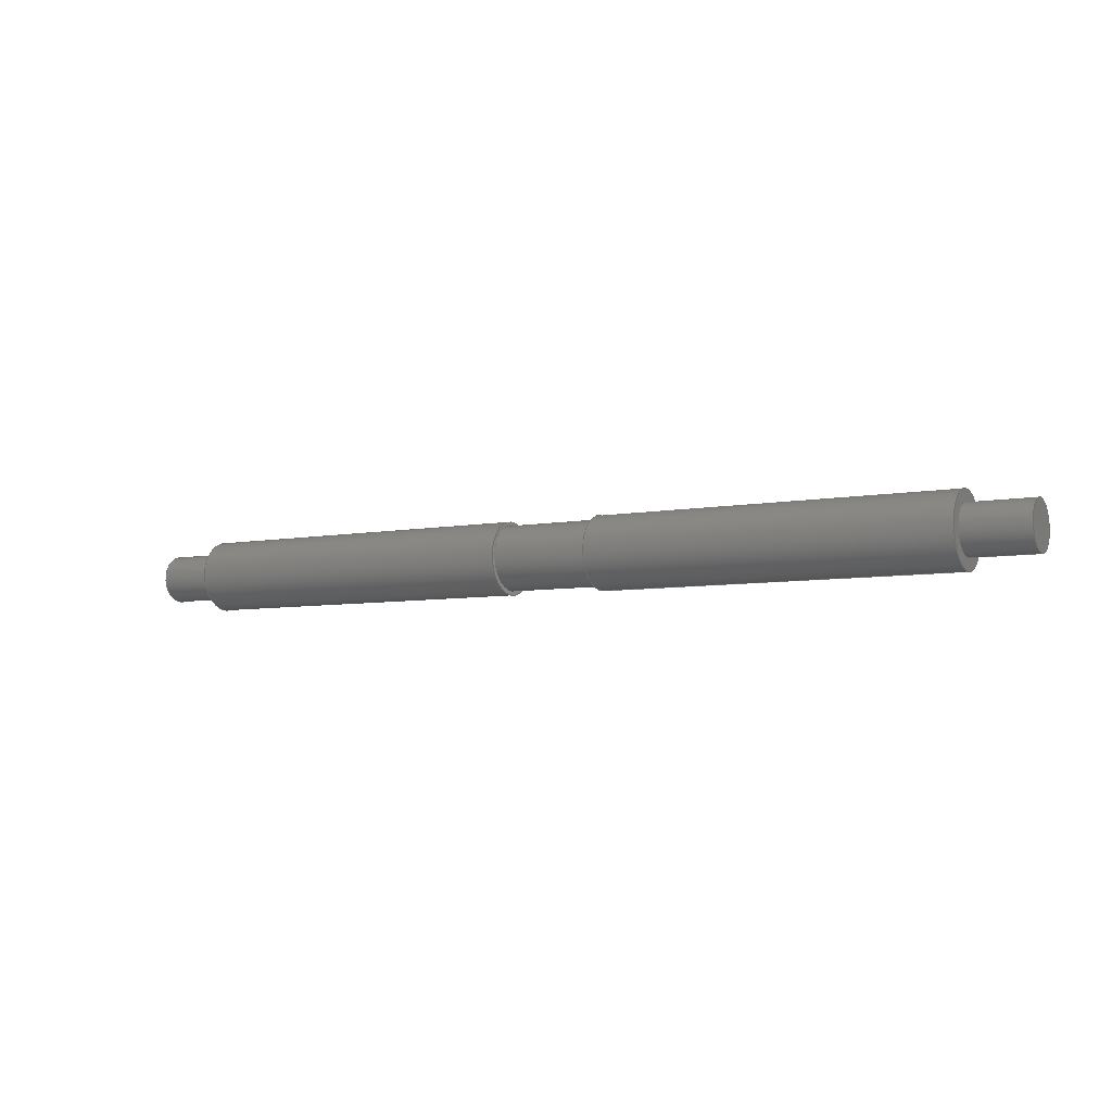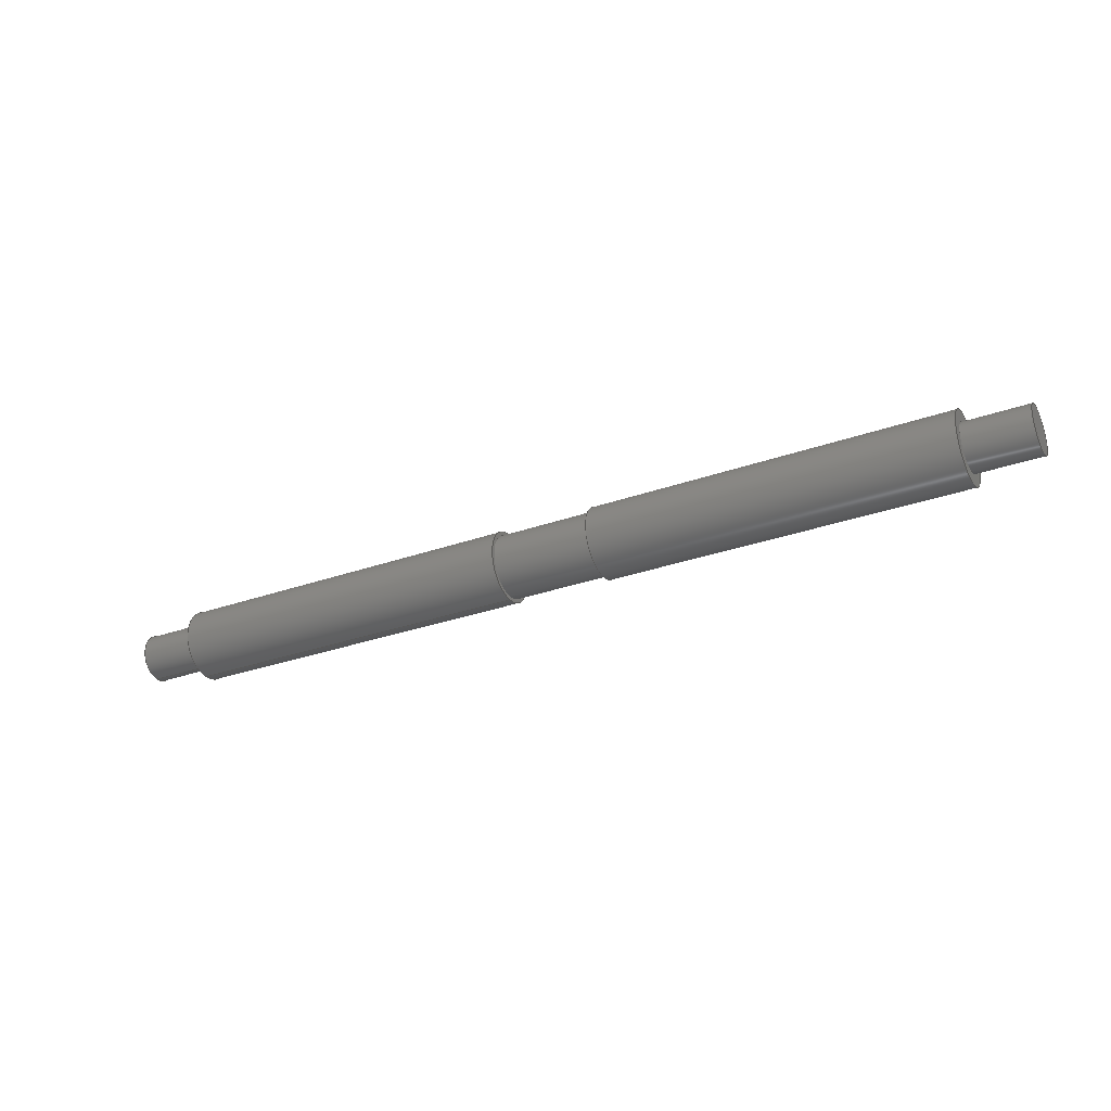
<metadata>
{"format":"step","ext":"step","renderer":"f3d","projection":"perspective","resolution":1024,"background":"white","views":[{"elev":-6.3,"azim":-149.9,"up":"+Z"},{"elev":-30.9,"azim":26.9,"up":"+Z"}]}
</metadata>
<code>
ISO-10303-21;
DATA;
#1=MECHANICAL_DESIGN_GEOMETRIC_PRESENTATION_REPRESENTATION('',(#8,#9,
#10),#365);
#2=SHAPE_REPRESENTATION_RELATIONSHIP('SRR','None',#372,#3);
#3=ADVANCED_BREP_SHAPE_REPRESENTATION('',(#11,#12,#13),#364);
#4=FACE_BOUND('',#59,.T.);
#5=FACE_BOUND('',#63,.T.);
#6=FACE_BOUND('',#68,.T.);
#7=FACE_BOUND('',#72,.T.);
#8=STYLED_ITEM('',(#381),#11);
#9=STYLED_ITEM('',(#382),#12);
#10=STYLED_ITEM('',(#382),#13);
#11=MANIFOLD_SOLID_BREP('Body1',#191);
#12=MANIFOLD_SOLID_BREP('Body2',#192);
#13=MANIFOLD_SOLID_BREP('Body3',#193);
#14=LINE('',#316,#21);
#15=LINE('',#322,#22);
#16=LINE('',#333,#23);
#17=LINE('',#337,#24);
#18=LINE('',#344,#25);
#19=LINE('',#355,#26);
#20=LINE('',#359,#27);
#21=VECTOR('',#248,0.4);
#22=VECTOR('',#255,0.3);
#23=VECTOR('',#270,0.4);
#24=VECTOR('',#275,0.45);
#25=VECTOR('',#284,0.3);
#26=VECTOR('',#299,0.4);
#27=VECTOR('',#304,0.45);
#28=CYLINDRICAL_SURFACE('',#209,0.4);
#29=CYLINDRICAL_SURFACE('',#212,0.3);
#30=CYLINDRICAL_SURFACE('',#220,0.4);
#31=CYLINDRICAL_SURFACE('',#222,0.45);
#32=CYLINDRICAL_SURFACE('',#225,0.3);
#33=CYLINDRICAL_SURFACE('',#233,0.4);
#34=CYLINDRICAL_SURFACE('',#235,0.45);
#35=FACE_OUTER_BOUND('',#52,.T.);
#36=FACE_OUTER_BOUND('',#53,.T.);
#37=FACE_OUTER_BOUND('',#54,.T.);
#38=FACE_OUTER_BOUND('',#55,.T.);
#39=FACE_OUTER_BOUND('',#56,.T.);
#40=FACE_OUTER_BOUND('',#57,.T.);
#41=FACE_OUTER_BOUND('',#58,.T.);
#42=FACE_OUTER_BOUND('',#60,.T.);
#43=FACE_OUTER_BOUND('',#61,.T.);
#44=FACE_OUTER_BOUND('',#62,.T.);
#45=FACE_OUTER_BOUND('',#64,.T.);
#46=FACE_OUTER_BOUND('',#65,.T.);
#47=FACE_OUTER_BOUND('',#66,.T.);
#48=FACE_OUTER_BOUND('',#67,.T.);
#49=FACE_OUTER_BOUND('',#69,.T.);
#50=FACE_OUTER_BOUND('',#70,.T.);
#51=FACE_OUTER_BOUND('',#71,.T.);
#52=EDGE_LOOP('',(#122));
#53=EDGE_LOOP('',(#123,#124,#125,#126));
#54=EDGE_LOOP('',(#127));
#55=EDGE_LOOP('',(#128,#129,#130,#131));
#56=EDGE_LOOP('',(#132));
#57=EDGE_LOOP('',(#133));
#58=EDGE_LOOP('',(#134));
#59=EDGE_LOOP('',(#135));
#60=EDGE_LOOP('',(#136,#137,#138,#139));
#61=EDGE_LOOP('',(#140,#141,#142,#143));
#62=EDGE_LOOP('',(#144));
#63=EDGE_LOOP('',(#145));
#64=EDGE_LOOP('',(#146,#147,#148,#149));
#65=EDGE_LOOP('',(#150));
#66=EDGE_LOOP('',(#151));
#67=EDGE_LOOP('',(#152));
#68=EDGE_LOOP('',(#153));
#69=EDGE_LOOP('',(#154,#155,#156,#157));
#70=EDGE_LOOP('',(#158,#159,#160,#161));
#71=EDGE_LOOP('',(#162));
#72=EDGE_LOOP('',(#163));
#73=CIRCLE('',#208,0.4);
#74=CIRCLE('',#210,0.4);
#75=CIRCLE('',#213,0.3);
#76=CIRCLE('',#214,0.3);
#77=CIRCLE('',#217,0.4);
#78=CIRCLE('',#219,0.45);
#79=CIRCLE('',#221,0.4);
#80=CIRCLE('',#223,0.45);
#81=CIRCLE('',#226,0.3);
#82=CIRCLE('',#227,0.3);
#83=CIRCLE('',#230,0.4);
#84=CIRCLE('',#232,0.45);
#85=CIRCLE('',#234,0.4);
#86=CIRCLE('',#236,0.45);
#87=VERTEX_POINT('',#311);
#88=VERTEX_POINT('',#314);
#89=VERTEX_POINT('',#319);
#90=VERTEX_POINT('',#321);
#91=VERTEX_POINT('',#326);
#92=VERTEX_POINT('',#329);
#93=VERTEX_POINT('',#332);
#94=VERTEX_POINT('',#336);
#95=VERTEX_POINT('',#341);
#96=VERTEX_POINT('',#343);
#97=VERTEX_POINT('',#348);
#98=VERTEX_POINT('',#351);
#99=VERTEX_POINT('',#354);
#100=VERTEX_POINT('',#358);
#101=EDGE_CURVE('',#87,#87,#73,.T.);
#102=EDGE_CURVE('',#88,#88,#74,.T.);
#103=EDGE_CURVE('',#88,#87,#14,.T.);
#104=EDGE_CURVE('',#89,#89,#75,.T.);
#105=EDGE_CURVE('',#89,#90,#15,.T.);
#106=EDGE_CURVE('',#90,#90,#76,.T.);
#107=EDGE_CURVE('',#91,#91,#77,.T.);
#108=EDGE_CURVE('',#92,#92,#78,.T.);
#109=EDGE_CURVE('',#91,#93,#16,.T.);
#110=EDGE_CURVE('',#93,#93,#79,.T.);
#111=EDGE_CURVE('',#92,#94,#17,.T.);
#112=EDGE_CURVE('',#94,#94,#80,.T.);
#113=EDGE_CURVE('',#95,#95,#81,.T.);
#114=EDGE_CURVE('',#95,#96,#18,.T.);
#115=EDGE_CURVE('',#96,#96,#82,.T.);
#116=EDGE_CURVE('',#97,#97,#83,.T.);
#117=EDGE_CURVE('',#98,#98,#84,.T.);
#118=EDGE_CURVE('',#97,#99,#19,.T.);
#119=EDGE_CURVE('',#99,#99,#85,.T.);
#120=EDGE_CURVE('',#98,#100,#20,.T.);
#121=EDGE_CURVE('',#100,#100,#86,.T.);
#122=ORIENTED_EDGE('',*,*,#101,.T.);
#123=ORIENTED_EDGE('',*,*,#102,.F.);
#124=ORIENTED_EDGE('',*,*,#103,.T.);
#125=ORIENTED_EDGE('',*,*,#101,.F.);
#126=ORIENTED_EDGE('',*,*,#103,.F.);
#127=ORIENTED_EDGE('',*,*,#102,.T.);
#128=ORIENTED_EDGE('',*,*,#104,.F.);
#129=ORIENTED_EDGE('',*,*,#105,.T.);
#130=ORIENTED_EDGE('',*,*,#106,.F.);
#131=ORIENTED_EDGE('',*,*,#105,.F.);
#132=ORIENTED_EDGE('',*,*,#104,.T.);
#133=ORIENTED_EDGE('',*,*,#107,.T.);
#134=ORIENTED_EDGE('',*,*,#108,.T.);
#135=ORIENTED_EDGE('',*,*,#106,.T.);
#136=ORIENTED_EDGE('',*,*,#107,.F.);
#137=ORIENTED_EDGE('',*,*,#109,.T.);
#138=ORIENTED_EDGE('',*,*,#110,.T.);
#139=ORIENTED_EDGE('',*,*,#109,.F.);
#140=ORIENTED_EDGE('',*,*,#108,.F.);
#141=ORIENTED_EDGE('',*,*,#111,.T.);
#142=ORIENTED_EDGE('',*,*,#112,.T.);
#143=ORIENTED_EDGE('',*,*,#111,.F.);
#144=ORIENTED_EDGE('',*,*,#112,.F.);
#145=ORIENTED_EDGE('',*,*,#110,.F.);
#146=ORIENTED_EDGE('',*,*,#113,.F.);
#147=ORIENTED_EDGE('',*,*,#114,.T.);
#148=ORIENTED_EDGE('',*,*,#115,.F.);
#149=ORIENTED_EDGE('',*,*,#114,.F.);
#150=ORIENTED_EDGE('',*,*,#113,.T.);
#151=ORIENTED_EDGE('',*,*,#116,.T.);
#152=ORIENTED_EDGE('',*,*,#117,.T.);
#153=ORIENTED_EDGE('',*,*,#115,.T.);
#154=ORIENTED_EDGE('',*,*,#116,.F.);
#155=ORIENTED_EDGE('',*,*,#118,.T.);
#156=ORIENTED_EDGE('',*,*,#119,.T.);
#157=ORIENTED_EDGE('',*,*,#118,.F.);
#158=ORIENTED_EDGE('',*,*,#117,.F.);
#159=ORIENTED_EDGE('',*,*,#120,.T.);
#160=ORIENTED_EDGE('',*,*,#121,.T.);
#161=ORIENTED_EDGE('',*,*,#120,.F.);
#162=ORIENTED_EDGE('',*,*,#121,.F.);
#163=ORIENTED_EDGE('',*,*,#119,.F.);
#164=PLANE('',#207);
#165=PLANE('',#211);
#166=PLANE('',#215);
#167=PLANE('',#216);
#168=PLANE('',#218);
#169=PLANE('',#224);
#170=PLANE('',#228);
#171=PLANE('',#229);
#172=PLANE('',#231);
#173=PLANE('',#237);
#174=ADVANCED_FACE('',(#35),#164,.F.);
#175=ADVANCED_FACE('',(#36),#28,.T.);
#176=ADVANCED_FACE('',(#37),#165,.T.);
#177=ADVANCED_FACE('',(#38),#29,.T.);
#178=ADVANCED_FACE('',(#39),#166,.T.);
#179=ADVANCED_FACE('',(#40),#167,.F.);
#180=ADVANCED_FACE('',(#41,#4),#168,.T.);
#181=ADVANCED_FACE('',(#42),#30,.F.);
#182=ADVANCED_FACE('',(#43),#31,.T.);
#183=ADVANCED_FACE('',(#44,#5),#169,.F.);
#184=ADVANCED_FACE('',(#45),#32,.T.);
#185=ADVANCED_FACE('',(#46),#170,.T.);
#186=ADVANCED_FACE('',(#47),#171,.F.);
#187=ADVANCED_FACE('',(#48,#6),#172,.T.);
#188=ADVANCED_FACE('',(#49),#33,.F.);
#189=ADVANCED_FACE('',(#50),#34,.T.);
#190=ADVANCED_FACE('',(#51,#7),#173,.F.);
#191=CLOSED_SHELL('',(#174,#175,#176));
#192=CLOSED_SHELL('',(#177,#178,#179,#180,#181,#182,#183));
#193=CLOSED_SHELL('',(#184,#185,#186,#187,#188,#189,#190));
#194=DERIVED_UNIT_ELEMENT(#196,1);
#195=DERIVED_UNIT_ELEMENT(#367,3);
#196=(
MASS_UNIT()
NAMED_UNIT(*)
SI_UNIT(.KILO.,.GRAM.)
);
#197=DERIVED_UNIT((#194,#195));
#198=MEASURE_REPRESENTATION_ITEM('density measure',
POSITIVE_RATIO_MEASURE(7850),#197);
#199=PROPERTY_DEFINITION_REPRESENTATION(#204,#201);
#200=PROPERTY_DEFINITION_REPRESENTATION(#205,#202);
#201=REPRESENTATION('material name',(#203),#364);
#202=REPRESENTATION('density',(#198),#364);
#203=DESCRIPTIVE_REPRESENTATION_ITEM('Steel','Steel');
#204=PROPERTY_DEFINITION('material property','material name',#374);
#205=PROPERTY_DEFINITION('material property','density of part',#374);
#206=AXIS2_PLACEMENT_3D('placement',#309,#238,#239);
#207=AXIS2_PLACEMENT_3D('',#310,#240,#241);
#208=AXIS2_PLACEMENT_3D('',#312,#242,#243);
#209=AXIS2_PLACEMENT_3D('',#313,#244,#245);
#210=AXIS2_PLACEMENT_3D('',#315,#246,#247);
#211=AXIS2_PLACEMENT_3D('',#317,#249,#250);
#212=AXIS2_PLACEMENT_3D('',#318,#251,#252);
#213=AXIS2_PLACEMENT_3D('',#320,#253,#254);
#214=AXIS2_PLACEMENT_3D('',#323,#256,#257);
#215=AXIS2_PLACEMENT_3D('',#324,#258,#259);
#216=AXIS2_PLACEMENT_3D('',#325,#260,#261);
#217=AXIS2_PLACEMENT_3D('',#327,#262,#263);
#218=AXIS2_PLACEMENT_3D('',#328,#264,#265);
#219=AXIS2_PLACEMENT_3D('',#330,#266,#267);
#220=AXIS2_PLACEMENT_3D('',#331,#268,#269);
#221=AXIS2_PLACEMENT_3D('',#334,#271,#272);
#222=AXIS2_PLACEMENT_3D('',#335,#273,#274);
#223=AXIS2_PLACEMENT_3D('',#338,#276,#277);
#224=AXIS2_PLACEMENT_3D('',#339,#278,#279);
#225=AXIS2_PLACEMENT_3D('',#340,#280,#281);
#226=AXIS2_PLACEMENT_3D('',#342,#282,#283);
#227=AXIS2_PLACEMENT_3D('',#345,#285,#286);
#228=AXIS2_PLACEMENT_3D('',#346,#287,#288);
#229=AXIS2_PLACEMENT_3D('',#347,#289,#290);
#230=AXIS2_PLACEMENT_3D('',#349,#291,#292);
#231=AXIS2_PLACEMENT_3D('',#350,#293,#294);
#232=AXIS2_PLACEMENT_3D('',#352,#295,#296);
#233=AXIS2_PLACEMENT_3D('',#353,#297,#298);
#234=AXIS2_PLACEMENT_3D('',#356,#300,#301);
#235=AXIS2_PLACEMENT_3D('',#357,#302,#303);
#236=AXIS2_PLACEMENT_3D('',#360,#305,#306);
#237=AXIS2_PLACEMENT_3D('',#361,#307,#308);
#238=DIRECTION('axis',(0,0,1));
#239=DIRECTION('refdir',(1,0,0));
#240=DIRECTION('center_axis',(1,0,0));
#241=DIRECTION('ref_axis',(0,0,-1));
#242=DIRECTION('center_axis',(-1,0,0));
#243=DIRECTION('ref_axis',(0,0,-1));
#244=DIRECTION('center_axis',(1,0,0));
#245=DIRECTION('ref_axis',(0,0,-1));
#246=DIRECTION('center_axis',(1,0,0));
#247=DIRECTION('ref_axis',(0,0,-1));
#248=DIRECTION('',(-1,0,0));
#249=DIRECTION('center_axis',(1,0,0));
#250=DIRECTION('ref_axis',(0,0,-1));
#251=DIRECTION('center_axis',(1,0,0));
#252=DIRECTION('ref_axis',(0,0,-1));
#253=DIRECTION('center_axis',(1,0,0));
#254=DIRECTION('ref_axis',(0,0,-1));
#255=DIRECTION('',(-1,0,0));
#256=DIRECTION('center_axis',(-1,0,0));
#257=DIRECTION('ref_axis',(0,0,-1));
#258=DIRECTION('center_axis',(1,0,0));
#259=DIRECTION('ref_axis',(0,0,-1));
#260=DIRECTION('center_axis',(1,0,0));
#261=DIRECTION('ref_axis',(0,0,-1));
#262=DIRECTION('center_axis',(-1,0,0));
#263=DIRECTION('ref_axis',(0,0,-1));
#264=DIRECTION('center_axis',(1,0,0));
#265=DIRECTION('ref_axis',(0,0,-1));
#266=DIRECTION('center_axis',(1,0,0));
#267=DIRECTION('ref_axis',(0,0,-1));
#268=DIRECTION('center_axis',(1,0,0));
#269=DIRECTION('ref_axis',(0,0,-1));
#270=DIRECTION('',(-1,0,0));
#271=DIRECTION('center_axis',(-1,0,0));
#272=DIRECTION('ref_axis',(0,0,-1));
#273=DIRECTION('center_axis',(1,0,0));
#274=DIRECTION('ref_axis',(0,0,-1));
#275=DIRECTION('',(-1,0,0));
#276=DIRECTION('center_axis',(1,0,0));
#277=DIRECTION('ref_axis',(0,0,-1));
#278=DIRECTION('center_axis',(1,0,0));
#279=DIRECTION('ref_axis',(0,0,-1));
#280=DIRECTION('center_axis',(-1,0,0));
#281=DIRECTION('ref_axis',(0,0,1));
#282=DIRECTION('center_axis',(-1,0,0));
#283=DIRECTION('ref_axis',(0,0,1));
#284=DIRECTION('',(1,0,0));
#285=DIRECTION('center_axis',(1,0,0));
#286=DIRECTION('ref_axis',(0,0,1));
#287=DIRECTION('center_axis',(-1,0,0));
#288=DIRECTION('ref_axis',(0,0,1));
#289=DIRECTION('center_axis',(-1,0,0));
#290=DIRECTION('ref_axis',(0,0,1));
#291=DIRECTION('center_axis',(1,0,0));
#292=DIRECTION('ref_axis',(0,0,1));
#293=DIRECTION('center_axis',(-1,0,0));
#294=DIRECTION('ref_axis',(0,0,1));
#295=DIRECTION('center_axis',(-1,0,0));
#296=DIRECTION('ref_axis',(0,0,1));
#297=DIRECTION('center_axis',(-1,0,0));
#298=DIRECTION('ref_axis',(0,0,1));
#299=DIRECTION('',(1,0,0));
#300=DIRECTION('center_axis',(1,0,0));
#301=DIRECTION('ref_axis',(0,0,1));
#302=DIRECTION('center_axis',(-1,0,0));
#303=DIRECTION('ref_axis',(0,0,1));
#304=DIRECTION('',(1,0,0));
#305=DIRECTION('center_axis',(-1,0,0));
#306=DIRECTION('ref_axis',(0,0,1));
#307=DIRECTION('center_axis',(-1,0,0));
#308=DIRECTION('ref_axis',(0,0,1));
#309=CARTESIAN_POINT('',(0,0,0));
#310=CARTESIAN_POINT('Origin',(-0.625,0,0));
#311=CARTESIAN_POINT('',(-0.625,-4.899e-17,0.4));
#312=CARTESIAN_POINT('Origin',(-0.625,0,0));
#313=CARTESIAN_POINT('Origin',(0,0,0));
#314=CARTESIAN_POINT('',(0.625,-4.899e-17,0.4));
#315=CARTESIAN_POINT('Origin',(0.625,0,0));
#316=CARTESIAN_POINT('',(0,-4.899e-17,0.4));
#317=CARTESIAN_POINT('Origin',(0.625,0,0));
#318=CARTESIAN_POINT('Origin',(5.1,0,0));
#319=CARTESIAN_POINT('',(5.9,-3.674e-17,0.3));
#320=CARTESIAN_POINT('Origin',(5.9,0,0));
#321=CARTESIAN_POINT('',(5.1,-3.674e-17,0.3));
#322=CARTESIAN_POINT('',(5.1,-3.674e-17,0.3));
#323=CARTESIAN_POINT('Origin',(5.1,0,0));
#324=CARTESIAN_POINT('Origin',(5.9,0,0));
#325=CARTESIAN_POINT('Origin',(5,0,0));
#326=CARTESIAN_POINT('',(5,-4.899e-17,0.4));
#327=CARTESIAN_POINT('Origin',(5,0,0));
#328=CARTESIAN_POINT('Origin',(5.1,0,0));
#329=CARTESIAN_POINT('',(5.1,-5.511e-17,0.45));
#330=CARTESIAN_POINT('Origin',(5.1,0,0));
#331=CARTESIAN_POINT('Origin',(0.625,0,0));
#332=CARTESIAN_POINT('',(0.625,-4.899e-17,0.4));
#333=CARTESIAN_POINT('',(0.625,-4.899e-17,0.4));
#334=CARTESIAN_POINT('Origin',(0.625,0,0));
#335=CARTESIAN_POINT('Origin',(0.625,0,0));
#336=CARTESIAN_POINT('',(0.625,-5.511e-17,0.45));
#337=CARTESIAN_POINT('',(0.625,-5.511e-17,0.45));
#338=CARTESIAN_POINT('Origin',(0.625,0,0));
#339=CARTESIAN_POINT('Origin',(0.625,0,0));
#340=CARTESIAN_POINT('Origin',(-5.1,0,0));
#341=CARTESIAN_POINT('',(-5.9,-3.674e-17,-0.3));
#342=CARTESIAN_POINT('Origin',(-5.9,0,0));
#343=CARTESIAN_POINT('',(-5.1,-3.674e-17,-0.3));
#344=CARTESIAN_POINT('',(-5.1,-3.674e-17,-0.3));
#345=CARTESIAN_POINT('Origin',(-5.1,0,0));
#346=CARTESIAN_POINT('Origin',(-5.9,0,0));
#347=CARTESIAN_POINT('Origin',(-5,0,0));
#348=CARTESIAN_POINT('',(-5,-4.899e-17,-0.4));
#349=CARTESIAN_POINT('Origin',(-5,0,0));
#350=CARTESIAN_POINT('Origin',(-5.1,0,0));
#351=CARTESIAN_POINT('',(-5.1,-5.511e-17,-0.45));
#352=CARTESIAN_POINT('Origin',(-5.1,0,0));
#353=CARTESIAN_POINT('Origin',(-0.625,0,0));
#354=CARTESIAN_POINT('',(-0.625,-4.899e-17,-0.4));
#355=CARTESIAN_POINT('',(-0.625,-4.899e-17,-0.4));
#356=CARTESIAN_POINT('Origin',(-0.625,0,0));
#357=CARTESIAN_POINT('Origin',(-0.625,0,0));
#358=CARTESIAN_POINT('',(-0.625,-5.511e-17,-0.45));
#359=CARTESIAN_POINT('',(-0.625,-5.511e-17,-0.45));
#360=CARTESIAN_POINT('Origin',(-0.625,0,0));
#361=CARTESIAN_POINT('Origin',(-0.625,0,0));
#362=UNCERTAINTY_MEASURE_WITH_UNIT(LENGTH_MEASURE(0.001),#366,
'DISTANCE_ACCURACY_VALUE',
'Maximum model space distance between geometric entities at asserted c
onnectivities');
#363=UNCERTAINTY_MEASURE_WITH_UNIT(LENGTH_MEASURE(0.001),#366,
'DISTANCE_ACCURACY_VALUE',
'Maximum model space distance between geometric entities at asserted c
onnectivities');
#364=(
GEOMETRIC_REPRESENTATION_CONTEXT(3)
GLOBAL_UNCERTAINTY_ASSIGNED_CONTEXT((#362))
GLOBAL_UNIT_ASSIGNED_CONTEXT((#366,#368,#369))
REPRESENTATION_CONTEXT('','3D')
);
#365=(
GEOMETRIC_REPRESENTATION_CONTEXT(3)
GLOBAL_UNCERTAINTY_ASSIGNED_CONTEXT((#363))
GLOBAL_UNIT_ASSIGNED_CONTEXT((#366,#368,#369))
REPRESENTATION_CONTEXT('','3D')
);
#366=(
LENGTH_UNIT()
NAMED_UNIT(*)
SI_UNIT(.CENTI.,.METRE.)
);
#367=(
LENGTH_UNIT()
NAMED_UNIT(*)
SI_UNIT($,.METRE.)
);
#368=(
NAMED_UNIT(*)
PLANE_ANGLE_UNIT()
SI_UNIT($,.RADIAN.)
);
#369=(
NAMED_UNIT(*)
SI_UNIT($,.STERADIAN.)
SOLID_ANGLE_UNIT()
);
#370=SHAPE_DEFINITION_REPRESENTATION(#371,#372);
#371=PRODUCT_DEFINITION_SHAPE('',$,#374);
#372=SHAPE_REPRESENTATION('',(#206),#364);
#373=PRODUCT_DEFINITION_CONTEXT('part definition',#378,'design');
#374=PRODUCT_DEFINITION('Horizontal Shaft','Horizontal Shaft',#375,#373);
#375=PRODUCT_DEFINITION_FORMATION('',$,#380);
#376=PRODUCT_RELATED_PRODUCT_CATEGORY('Horizontal Shaft',
'Horizontal Shaft',(#380));
#377=APPLICATION_PROTOCOL_DEFINITION('international standard',
'automotive_design',2009,#378);
#378=APPLICATION_CONTEXT(
'Core Data for Automotive Mechanical Design Process');
#379=PRODUCT_CONTEXT('part definition',#378,'mechanical');
#380=PRODUCT('Horizontal Shaft','Horizontal Shaft',$,(#379));
#381=PRESENTATION_STYLE_ASSIGNMENT((#383));
#382=PRESENTATION_STYLE_ASSIGNMENT((#384));
#383=SURFACE_STYLE_USAGE(.BOTH.,#385);
#384=SURFACE_STYLE_USAGE(.BOTH.,#386);
#385=SURFACE_SIDE_STYLE('',(#387));
#386=SURFACE_SIDE_STYLE('',(#388));
#387=SURFACE_STYLE_FILL_AREA(#389);
#388=SURFACE_STYLE_FILL_AREA(#390);
#389=FILL_AREA_STYLE('Steel - Satin',(#391));
#390=FILL_AREA_STYLE('Stainless Steel - Polished',(#392));
#391=FILL_AREA_STYLE_COLOUR('Steel - Satin',#393);
#392=FILL_AREA_STYLE_COLOUR('Stainless Steel - Polished',#394);
#393=COLOUR_RGB('Steel - Satin',0.6275,0.6275,0.6275);
#394=COLOUR_RGB('Stainless Steel - Polished',0.7961,0.7961,
0.7961);
ENDSEC;
END-ISO-10303-21;

</code>
